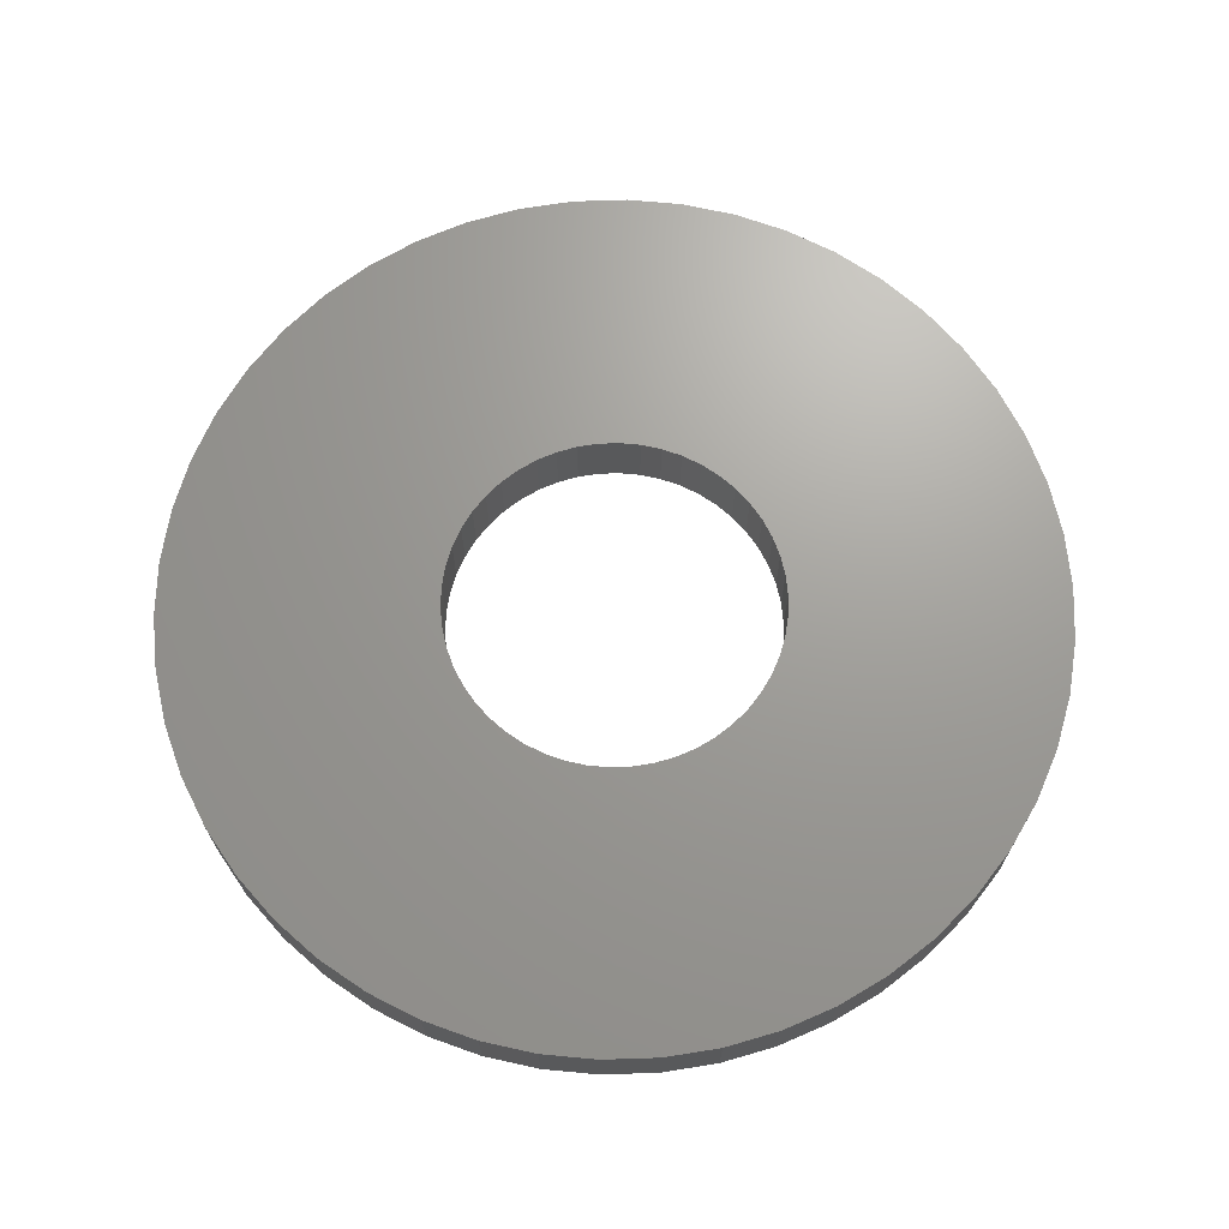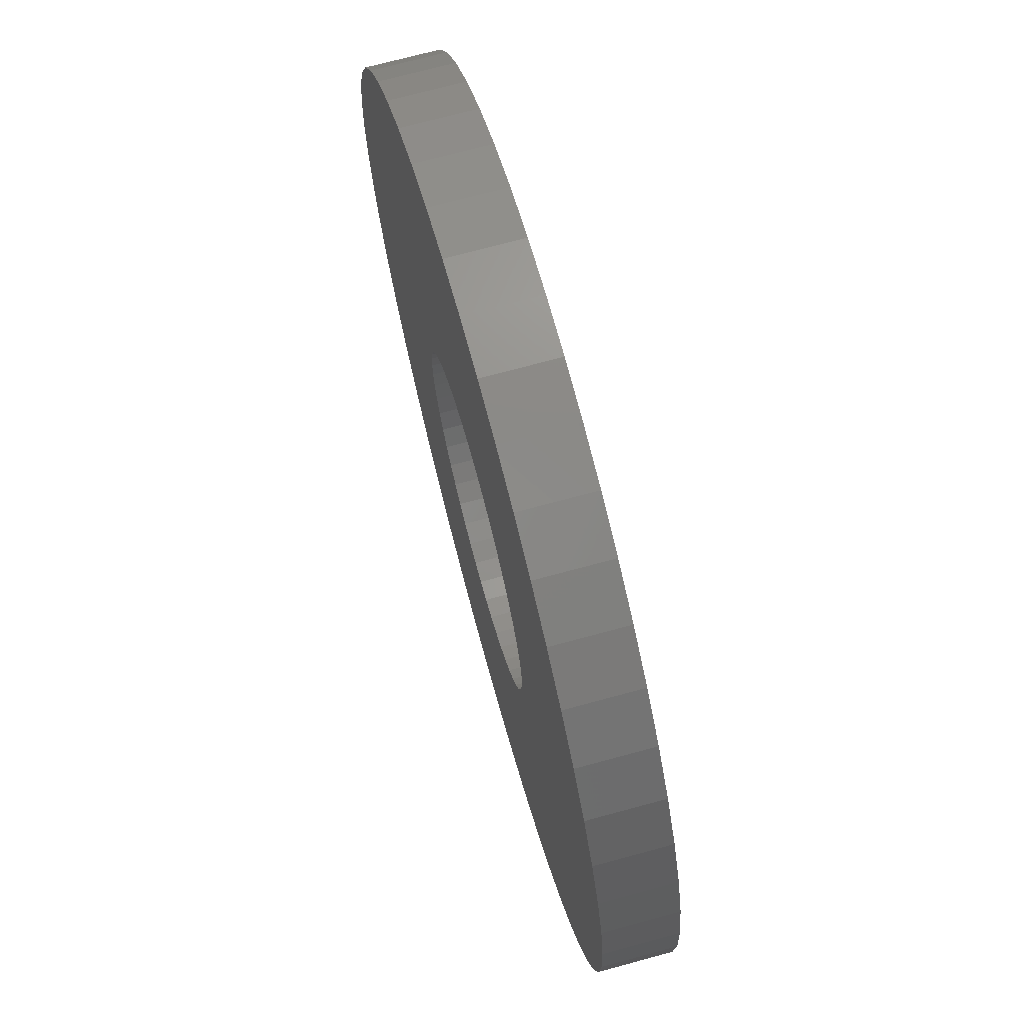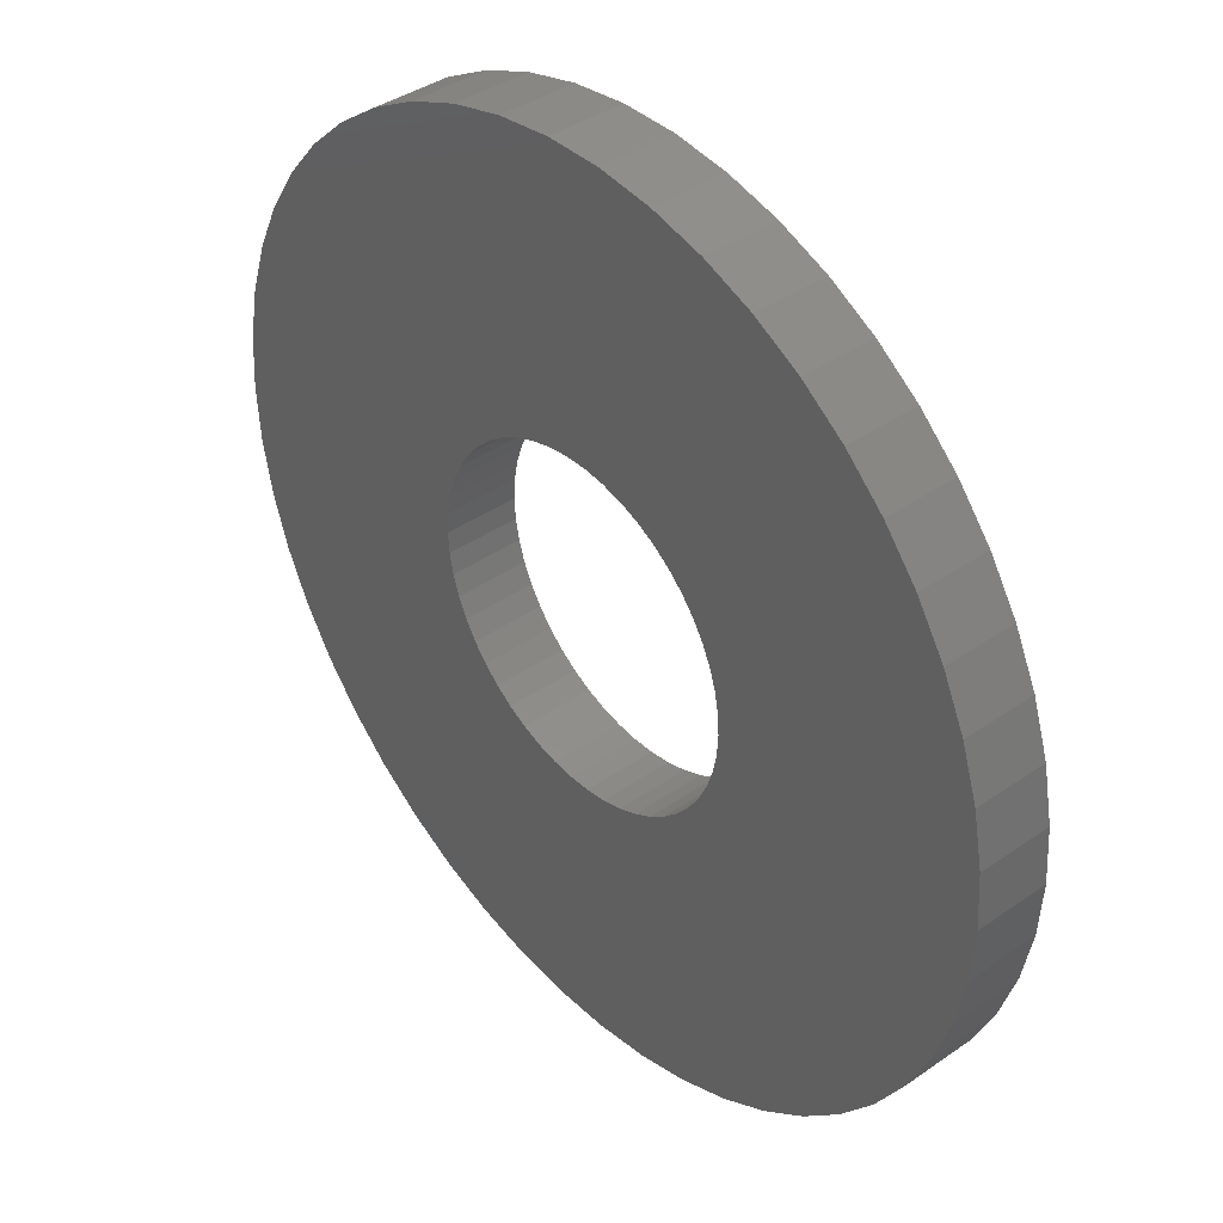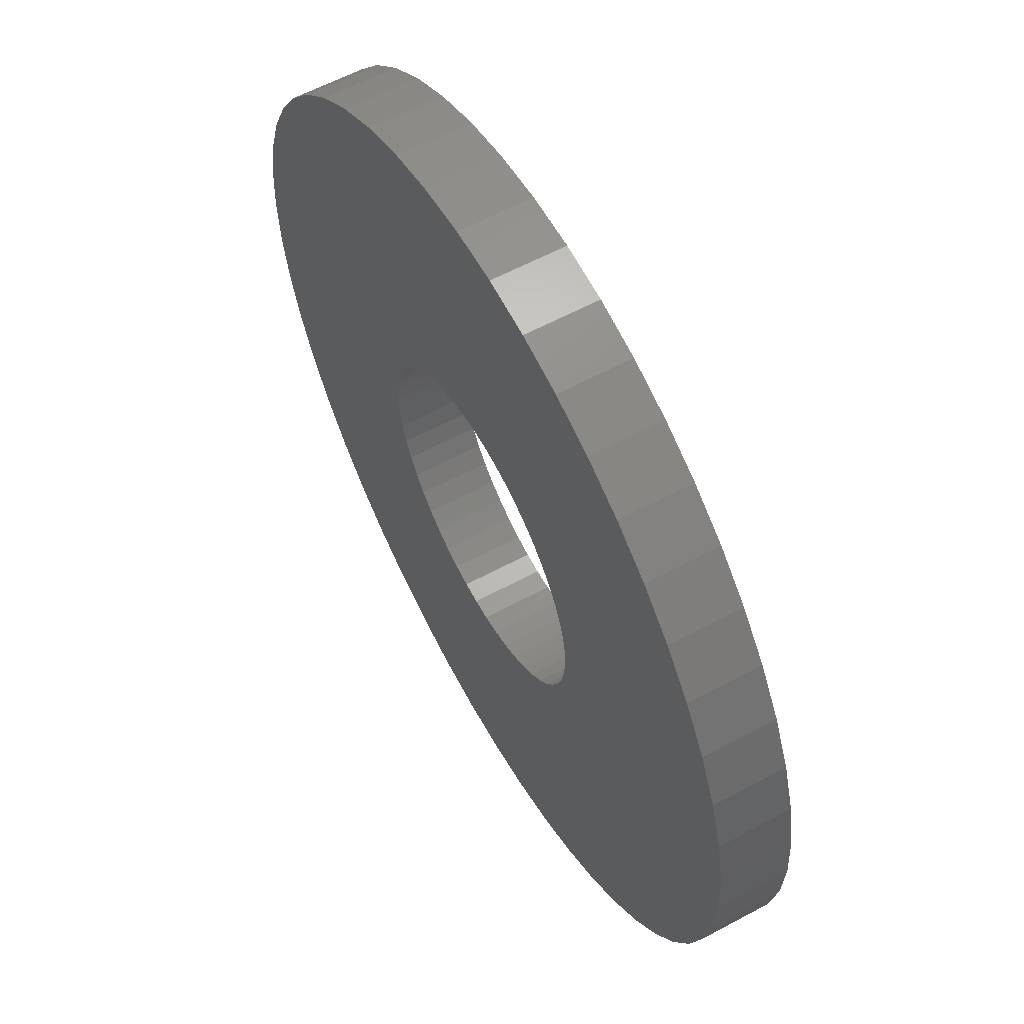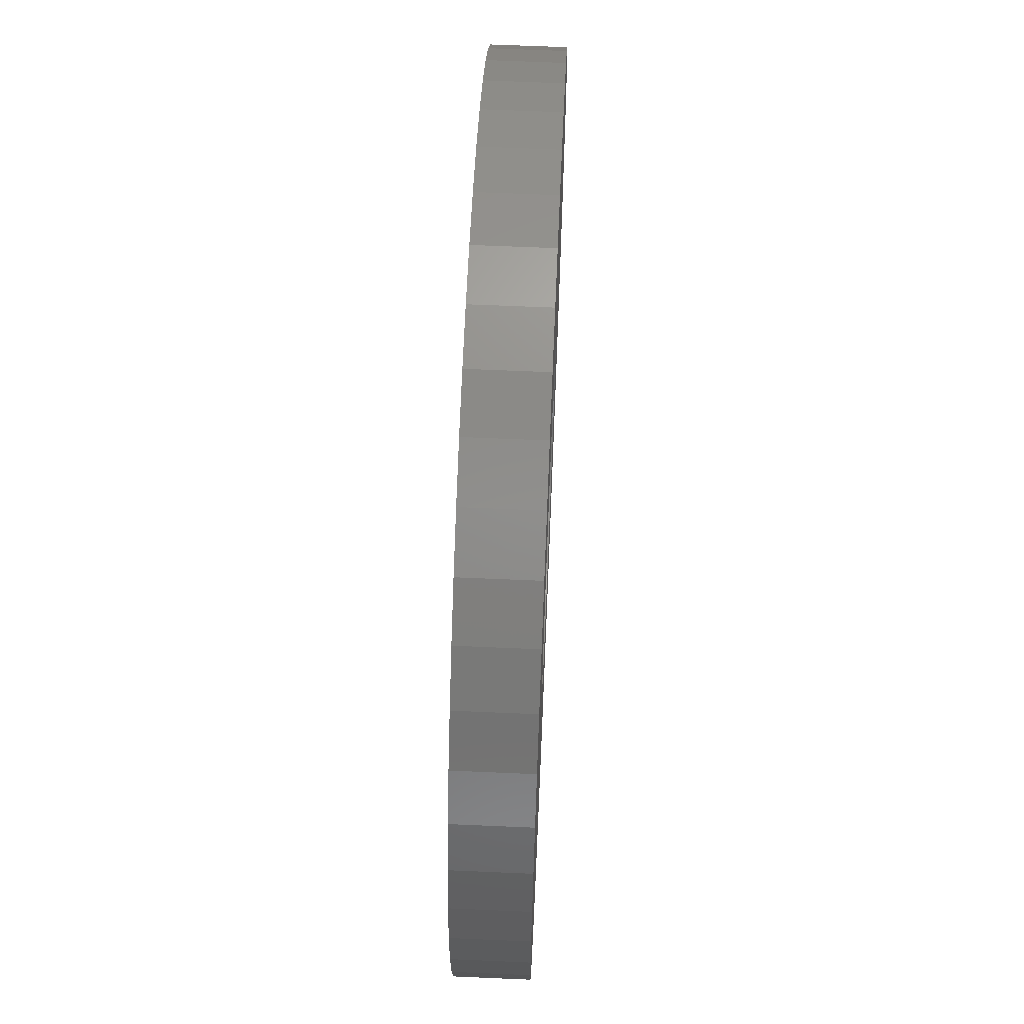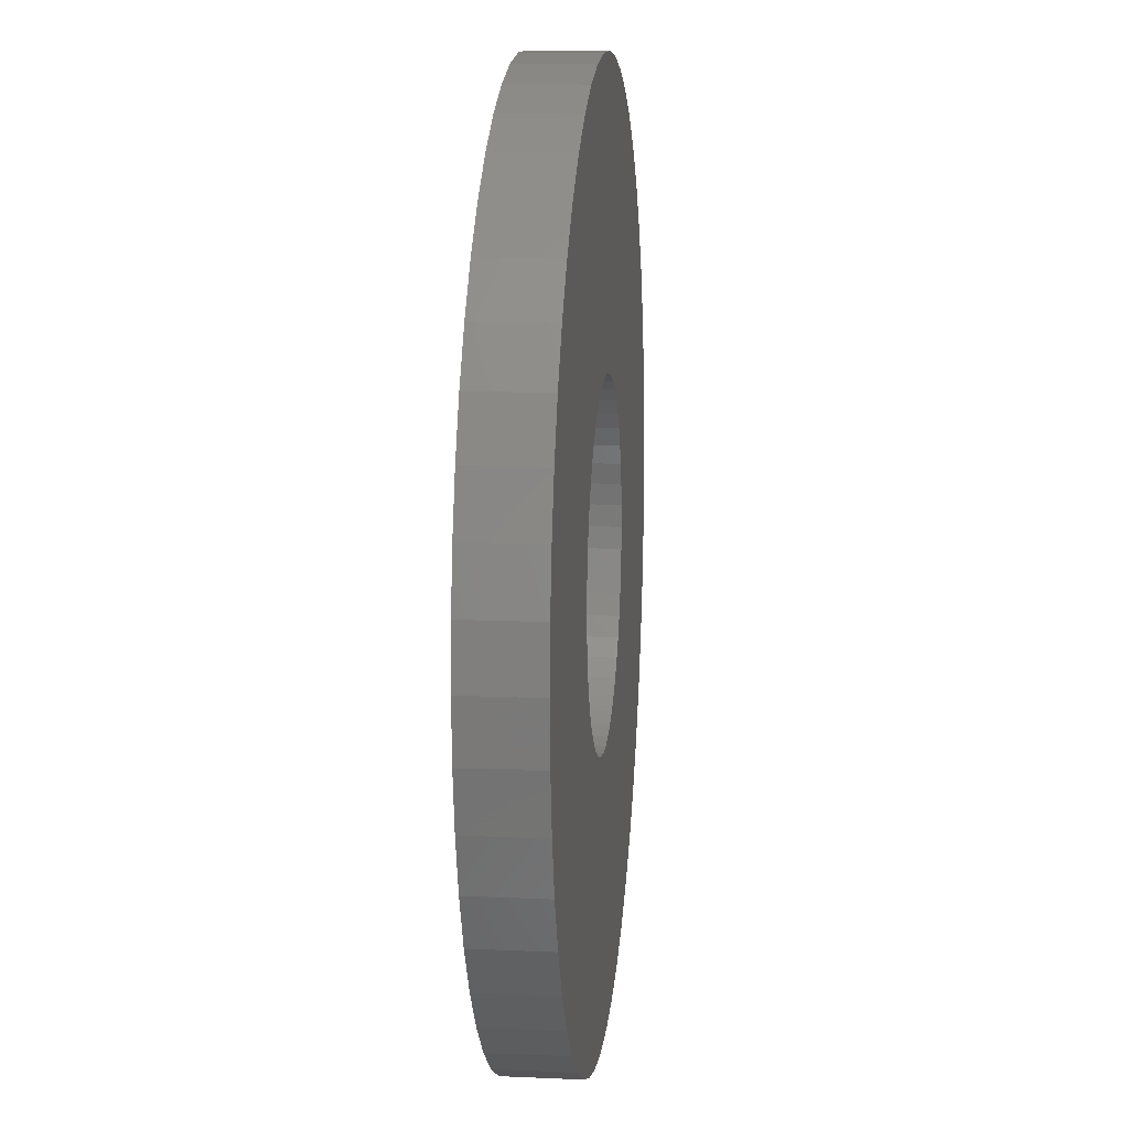
<metadata>
{"format":"stl","ext":"stl","renderer":"f3d","projection":"perspective","resolution":1024,"background":"white","views":[{"elev":68.9,"azim":77.3,"up":"+Z"},{"elev":71.5,"azim":74.8,"up":"+Y"},{"elev":39.6,"azim":-130.8,"up":"+Y"},{"elev":59.8,"azim":61.1,"up":"+Y"},{"elev":64.5,"azim":92.5,"up":"+Y"},{"elev":12.5,"azim":-84.0,"up":"+Y"}]}
</metadata>
<code>
# stl→obj: 200 verts, 400 faces
v 18.5 0 1.5
v 18.35 2.319 -1.5
v 18.35 2.319 1.5
v 18.5 0 -1.5
v -18.5 0 -1.5
v -18.35 2.319 1.5
v -18.35 2.319 -1.5
v -18.5 0 1.5
v 1.162 18.46 -1.5
v -1.162 18.46 1.5
v 1.162 18.46 1.5
v -1.162 18.46 -1.5
v -1.162 -18.46 -1.5
v 1.162 -18.46 1.5
v -1.162 -18.46 1.5
v 1.162 -18.46 -1.5
v 13.49 12.66 -1.5
v 11.79 14.25 1.5
v 13.49 12.66 1.5
v 11.79 14.25 -1.5
v -11.79 14.25 -1.5
v -13.49 12.66 1.5
v -11.79 14.25 1.5
v -13.49 12.66 -1.5
v -5.717 17.59 -1.5
v -7.877 16.74 1.5
v -5.717 17.59 1.5
v -7.877 16.74 -1.5
v 17.2 6.81 1.5
v 16.21 8.912 -1.5
v 16.21 8.912 1.5
v 17.2 6.81 -1.5
v 14.97 10.87 -1.5
v 14.97 10.87 1.5
v 7.877 16.74 -1.5
v 5.717 17.59 1.5
v 7.877 16.74 1.5
v 5.717 17.59 -1.5
v 9.913 15.62 -1.5
v 9.913 15.62 1.5
v -17.2 6.81 -1.5
v -16.21 8.912 1.5
v -16.21 8.912 -1.5
v -17.2 6.81 1.5
v -14.97 10.87 -1.5
v -14.97 10.87 1.5
v -17.92 4.601 -1.5
v -17.92 4.601 1.5
v -3.467 18.17 -1.5
v -3.467 18.17 1.5
v 17.92 4.601 1.5
v 17.92 4.601 -1.5
v 3.467 18.17 1.5
v 3.467 18.17 -1.5
v 7 0 1.5
v 6.945 0.8773 1.5
v 18.35 -2.319 1.5
v 6.78 1.741 1.5
v 6.945 -0.8773 1.5
v 6.508 2.577 1.5
v 17.92 -4.601 1.5
v 6.134 3.372 1.5
v 6.78 -1.741 1.5
v 5.663 4.114 1.5
v 17.2 -6.81 1.5
v 5.103 4.792 1.5
v 6.508 -2.577 1.5
v 4.462 5.394 1.5
v 16.21 -8.912 1.5
v 3.751 5.91 1.5
v 6.134 -3.372 1.5
v 14.97 -10.87 1.5
v 2.98 6.334 1.5
v 2.163 6.657 1.5
v 1.312 6.876 1.5
v 0.4395 6.986 1.5
v -0.4395 6.986 1.5
v -1.312 6.876 1.5
v -2.163 6.657 1.5
v -2.98 6.334 1.5
v -3.751 5.91 1.5
v -9.913 15.62 1.5
v -4.462 5.394 1.5
v -5.103 4.792 1.5
v -5.663 4.114 1.5
v -6.134 3.372 1.5
v 5.663 -4.114 1.5
v 13.49 -12.66 1.5
v 5.103 -4.792 1.5
v 11.79 -14.25 1.5
v 4.462 -5.394 1.5
v 9.913 -15.62 1.5
v 3.751 -5.91 1.5
v 7.877 -16.74 1.5
v 2.98 -6.334 1.5
v 5.717 -17.59 1.5
v 2.163 -6.657 1.5
v 3.467 -18.17 1.5
v 1.312 -6.876 1.5
v 0.4395 -6.986 1.5
v -0.4395 -6.986 1.5
v -1.312 -6.876 1.5
v -3.467 -18.17 1.5
v -2.163 -6.657 1.5
v -5.717 -17.59 1.5
v -2.98 -6.334 1.5
v -7.877 -16.74 1.5
v -3.751 -5.91 1.5
v -9.913 -15.62 1.5
v -4.462 -5.394 1.5
v -11.79 -14.25 1.5
v -5.103 -4.792 1.5
v -13.49 -12.66 1.5
v -5.663 -4.114 1.5
v -14.97 -10.87 1.5
v -6.134 -3.372 1.5
v -16.21 -8.912 1.5
v -6.508 -2.577 1.5
v -17.2 -6.81 1.5
v -6.78 -1.741 1.5
v -17.92 -4.601 1.5
v -6.945 -0.8773 1.5
v -18.35 -2.319 1.5
v -7 0 1.5
v -6.508 2.577 1.5
v -6.78 1.741 1.5
v -6.945 0.8773 1.5
v -9.913 15.62 -1.5
v 18.35 -2.319 -1.5
v 14.97 -10.87 -1.5
v 13.49 -12.66 -1.5
v 17.92 -4.601 -1.5
v 17.2 -6.81 -1.5
v -16.21 -8.912 -1.5
v -17.2 -6.81 -1.5
v 7 0 -1.5
v 6.945 -0.8773 -1.5
v 6.78 -1.741 -1.5
v 6.945 0.8773 -1.5
v 6.508 -2.577 -1.5
v 16.21 -8.912 -1.5
v 6.134 -3.372 -1.5
v 6.78 1.741 -1.5
v 5.663 -4.114 -1.5
v 5.103 -4.792 -1.5
v 11.79 -14.25 -1.5
v 6.508 2.577 -1.5
v 4.462 -5.394 -1.5
v 9.913 -15.62 -1.5
v 3.751 -5.91 -1.5
v 7.877 -16.74 -1.5
v 6.134 3.372 -1.5
v 2.98 -6.334 -1.5
v 5.717 -17.59 -1.5
v 2.163 -6.657 -1.5
v 3.467 -18.17 -1.5
v 1.312 -6.876 -1.5
v 0.4395 -6.986 -1.5
v -0.4395 -6.986 -1.5
v -1.312 -6.876 -1.5
v -3.467 -18.17 -1.5
v -2.163 -6.657 -1.5
v -5.717 -17.59 -1.5
v -2.98 -6.334 -1.5
v -7.877 -16.74 -1.5
v -3.751 -5.91 -1.5
v -9.913 -15.62 -1.5
v -4.462 -5.394 -1.5
v -11.79 -14.25 -1.5
v -5.103 -4.792 -1.5
v -13.49 -12.66 -1.5
v -5.663 -4.114 -1.5
v -14.97 -10.87 -1.5
v -6.134 -3.372 -1.5
v 5.663 4.114 -1.5
v 5.103 4.792 -1.5
v 4.462 5.394 -1.5
v 3.751 5.91 -1.5
v 2.98 6.334 -1.5
v 2.163 6.657 -1.5
v 1.312 6.876 -1.5
v 0.4395 6.986 -1.5
v -0.4395 6.986 -1.5
v -1.312 6.876 -1.5
v -2.163 6.657 -1.5
v -2.98 6.334 -1.5
v -3.751 5.91 -1.5
v -4.462 5.394 -1.5
v -5.103 4.792 -1.5
v -5.663 4.114 -1.5
v -6.134 3.372 -1.5
v -6.508 2.577 -1.5
v -6.78 1.741 -1.5
v -6.945 0.8773 -1.5
v -7 0 -1.5
v -6.508 -2.577 -1.5
v -6.78 -1.741 -1.5
v -17.92 -4.601 -1.5
v -6.945 -0.8773 -1.5
v -18.35 -2.319 -1.5
f 1 2 3
f 2 1 4
f 5 6 7
f 6 5 8
f 9 10 11
f 10 9 12
f 13 14 15
f 14 13 16
f 17 18 19
f 18 17 20
f 21 22 23
f 22 21 24
f 25 26 27
f 26 25 28
f 29 30 31
f 30 29 32
f 31 33 34
f 33 31 30
f 35 36 37
f 36 35 38
f 39 37 40
f 37 39 35
f 41 42 43
f 42 41 44
f 45 22 24
f 22 45 46
f 47 44 41
f 44 47 48
f 49 27 50
f 27 49 25
f 51 32 29
f 32 51 52
f 3 52 51
f 52 3 2
f 34 17 19
f 17 34 33
f 38 53 36
f 53 38 54
f 54 11 53
f 11 54 9
f 20 40 18
f 40 20 39
f 43 46 45
f 46 43 42
f 7 48 47
f 48 7 6
f 55 1 3
f 56 3 51
f 1 55 57
f 58 51 29
f 59 57 55
f 60 29 31
f 57 59 61
f 62 31 34
f 63 61 59
f 64 34 19
f 61 63 65
f 66 19 18
f 67 65 63
f 68 18 40
f 65 67 69
f 70 40 37
f 71 69 67
f 69 71 72
f 3 56 55
f 51 58 56
f 29 60 58
f 31 62 60
f 73 37 36
f 34 64 62
f 19 66 64
f 18 68 66
f 40 70 68
f 74 36 53
f 37 73 70
f 36 74 73
f 53 75 74
f 11 75 53
f 11 76 75
f 11 77 76
f 10 77 11
f 10 78 77
f 50 78 10
f 78 50 79
f 27 79 50
f 79 27 80
f 26 80 27
f 80 26 81
f 82 81 26
f 81 82 83
f 23 83 82
f 83 23 84
f 22 84 23
f 84 22 85
f 85 46 86
f 46 85 22
f 87 72 71
f 72 87 88
f 89 88 87
f 88 89 90
f 91 90 89
f 90 91 92
f 93 92 91
f 92 93 94
f 95 94 93
f 94 95 96
f 97 96 95
f 96 97 98
f 99 98 97
f 99 14 98
f 100 14 99
f 101 14 100
f 101 15 14
f 102 15 101
f 103 102 104
f 105 104 106
f 102 103 15
f 107 106 108
f 109 108 110
f 111 110 112
f 113 112 114
f 104 105 103
f 115 114 116
f 117 116 118
f 119 118 120
f 121 120 122
f 106 107 105
f 123 122 124
f 42 86 46
f 86 42 125
f 108 109 107
f 44 125 42
f 110 111 109
f 125 44 126
f 112 113 111
f 48 126 44
f 114 115 113
f 126 48 127
f 116 117 115
f 6 127 48
f 118 119 117
f 127 6 124
f 120 121 119
f 8 124 6
f 122 123 121
f 124 8 123
f 28 82 26
f 82 28 128
f 128 23 82
f 23 128 21
f 12 50 10
f 50 12 49
f 57 4 1
f 4 57 129
f 88 130 72
f 130 88 131
f 65 132 61
f 132 65 133
f 61 129 57
f 129 61 132
f 134 119 135
f 119 134 117
f 136 4 129
f 137 129 132
f 4 136 2
f 138 132 133
f 139 2 136
f 140 133 141
f 2 139 52
f 142 141 130
f 143 52 139
f 144 130 131
f 52 143 32
f 145 131 146
f 147 32 143
f 148 146 149
f 32 147 30
f 150 149 151
f 152 30 147
f 30 152 33
f 129 137 136
f 132 138 137
f 133 140 138
f 141 142 140
f 153 151 154
f 130 144 142
f 131 145 144
f 146 148 145
f 149 150 148
f 155 154 156
f 151 153 150
f 154 155 153
f 156 157 155
f 16 157 156
f 16 158 157
f 16 159 158
f 13 159 16
f 13 160 159
f 161 160 13
f 160 161 162
f 163 162 161
f 162 163 164
f 165 164 163
f 164 165 166
f 167 166 165
f 166 167 168
f 169 168 167
f 168 169 170
f 171 170 169
f 170 171 172
f 172 173 174
f 173 172 171
f 175 33 152
f 33 175 17
f 176 17 175
f 17 176 20
f 177 20 176
f 20 177 39
f 178 39 177
f 39 178 35
f 179 35 178
f 35 179 38
f 180 38 179
f 38 180 54
f 181 54 180
f 181 9 54
f 182 9 181
f 183 9 182
f 183 12 9
f 184 12 183
f 49 184 185
f 25 185 186
f 184 49 12
f 28 186 187
f 128 187 188
f 21 188 189
f 24 189 190
f 185 25 49
f 45 190 191
f 43 191 192
f 41 192 193
f 47 193 194
f 186 28 25
f 7 194 195
f 134 174 173
f 174 134 196
f 187 128 28
f 135 196 134
f 188 21 128
f 196 135 197
f 189 24 21
f 198 197 135
f 190 45 24
f 197 198 199
f 191 43 45
f 200 199 198
f 192 41 43
f 199 200 195
f 193 47 41
f 5 195 200
f 194 7 47
f 195 5 7
f 151 92 94
f 92 151 149
f 146 88 90
f 88 146 131
f 72 141 69
f 141 72 130
f 135 121 198
f 121 135 119
f 154 94 96
f 94 154 151
f 156 96 98
f 96 156 154
f 16 98 14
f 98 16 156
f 69 133 65
f 133 69 141
f 161 15 103
f 15 161 13
f 165 105 107
f 105 165 163
f 163 103 105
f 103 163 161
f 171 115 173
f 115 171 113
f 171 111 113
f 111 171 169
f 198 123 200
f 123 198 121
f 200 8 5
f 8 200 123
f 149 90 92
f 90 149 146
f 173 117 134
f 117 173 115
f 167 107 109
f 107 167 165
f 169 109 111
f 109 169 167
f 136 56 139
f 56 136 55
f 124 194 127
f 194 124 195
f 183 76 77
f 76 183 182
f 158 101 100
f 101 158 159
f 177 66 68
f 66 177 176
f 189 83 84
f 83 189 188
f 186 79 80
f 79 186 185
f 147 62 152
f 62 147 60
f 139 58 143
f 58 139 56
f 180 73 74
f 73 180 179
f 179 70 73
f 70 179 178
f 125 191 86
f 191 125 192
f 86 190 85
f 190 86 191
f 126 192 125
f 192 126 193
f 188 81 83
f 81 188 187
f 185 78 79
f 78 185 184
f 157 100 99
f 100 157 158
f 143 60 147
f 60 143 58
f 175 66 176
f 66 175 64
f 152 64 175
f 64 152 62
f 181 74 75
f 74 181 180
f 182 75 76
f 75 182 181
f 178 68 70
f 68 178 177
f 85 189 84
f 189 85 190
f 127 193 126
f 193 127 194
f 187 80 81
f 80 187 186
f 184 77 78
f 77 184 183
f 137 55 136
f 55 137 59
f 142 67 140
f 67 142 71
f 114 174 116
f 174 114 172
f 116 196 118
f 196 116 174
f 153 97 95
f 97 153 155
f 145 87 144
f 87 145 89
f 162 106 104
f 106 162 164
f 118 197 120
f 197 118 196
f 122 195 124
f 195 122 199
f 145 91 89
f 91 145 148
f 150 95 93
f 95 150 153
f 155 99 97
f 99 155 157
f 140 63 138
f 63 140 67
f 138 59 137
f 59 138 63
f 144 71 142
f 71 144 87
f 159 102 101
f 102 159 160
f 160 104 102
f 104 160 162
f 112 172 114
f 172 112 170
f 120 199 122
f 199 120 197
f 148 93 91
f 93 148 150
f 164 108 106
f 108 164 166
f 166 110 108
f 110 166 168
f 168 112 110
f 112 168 170

</code>
